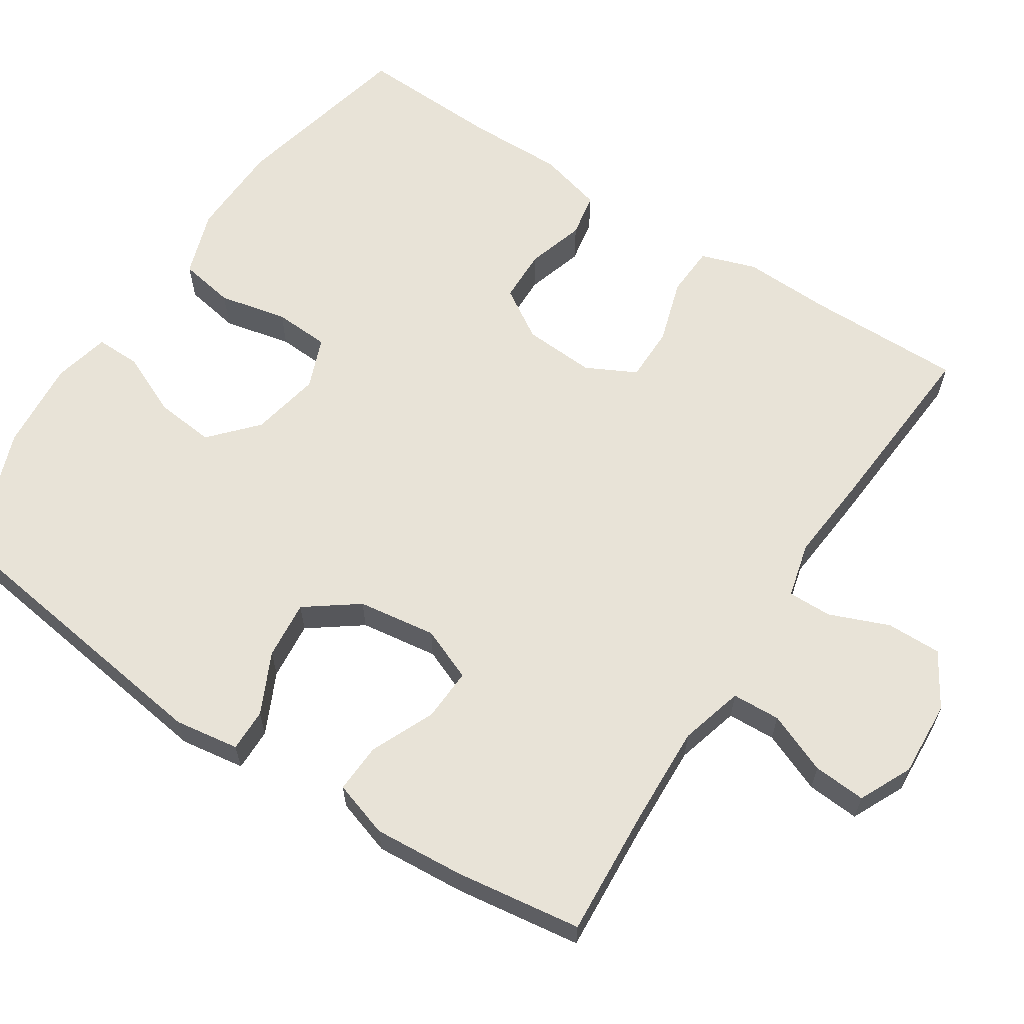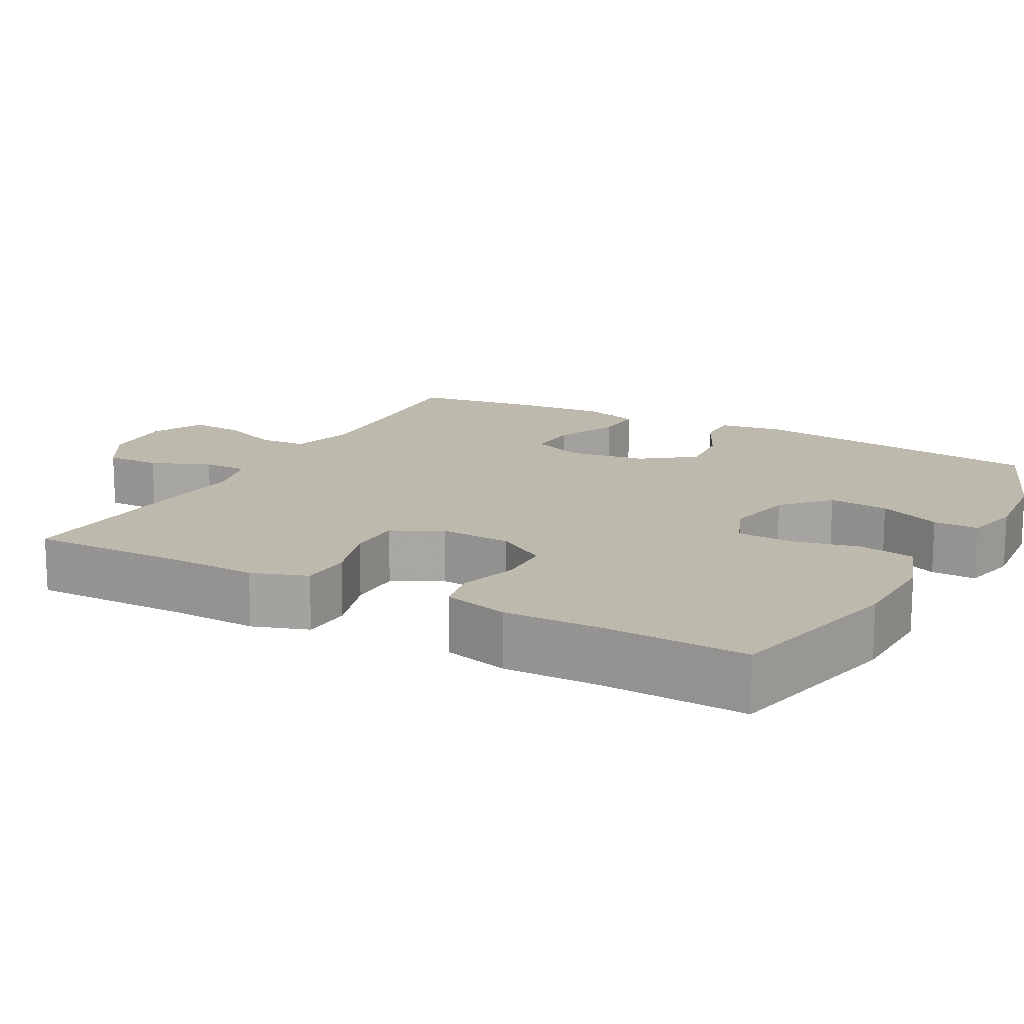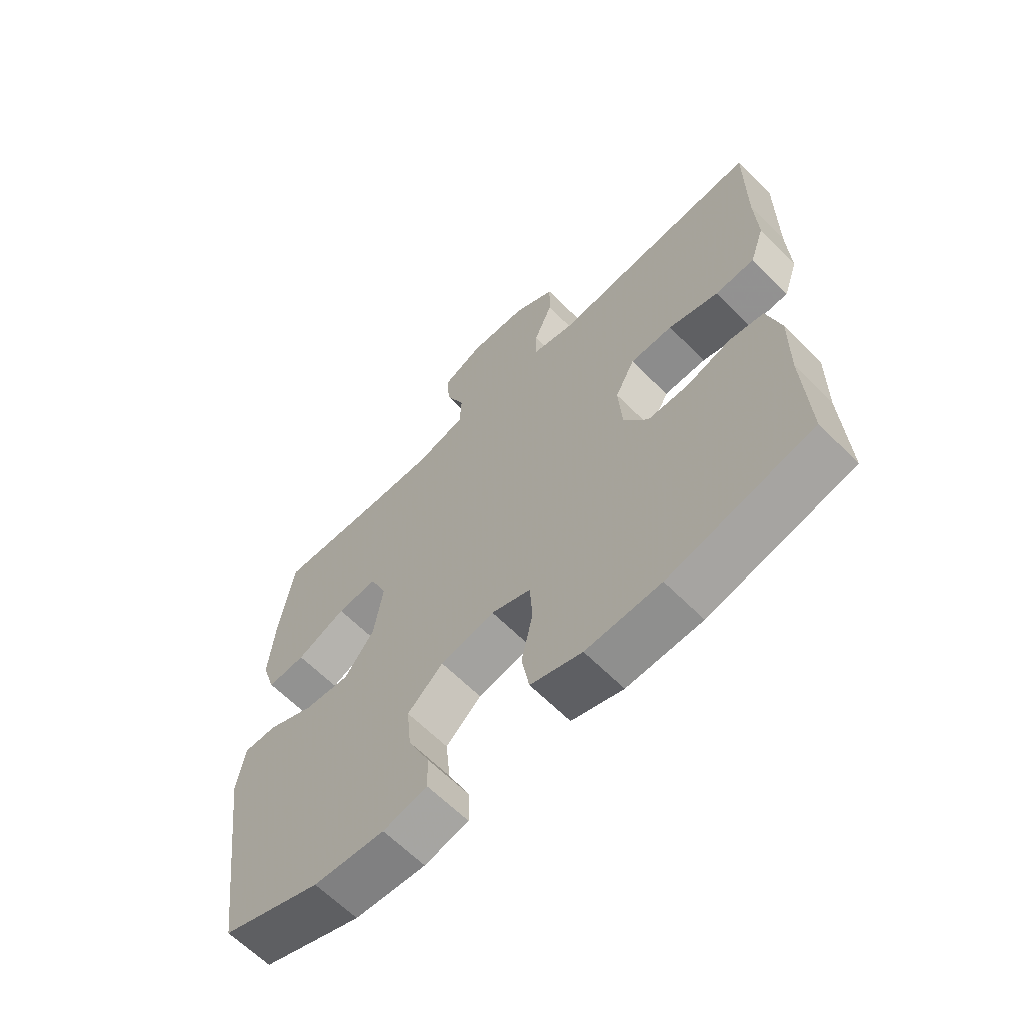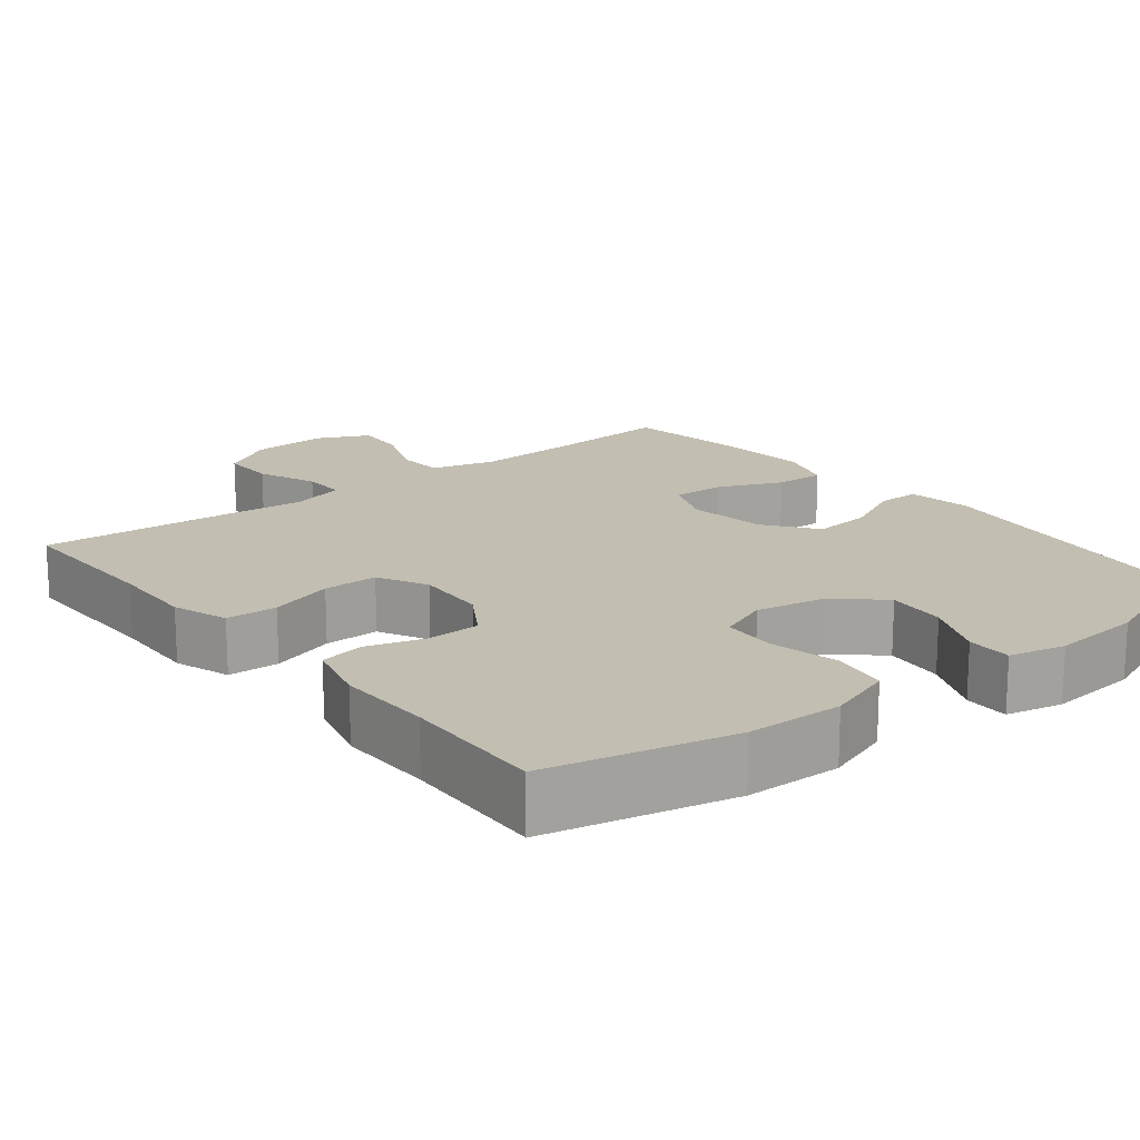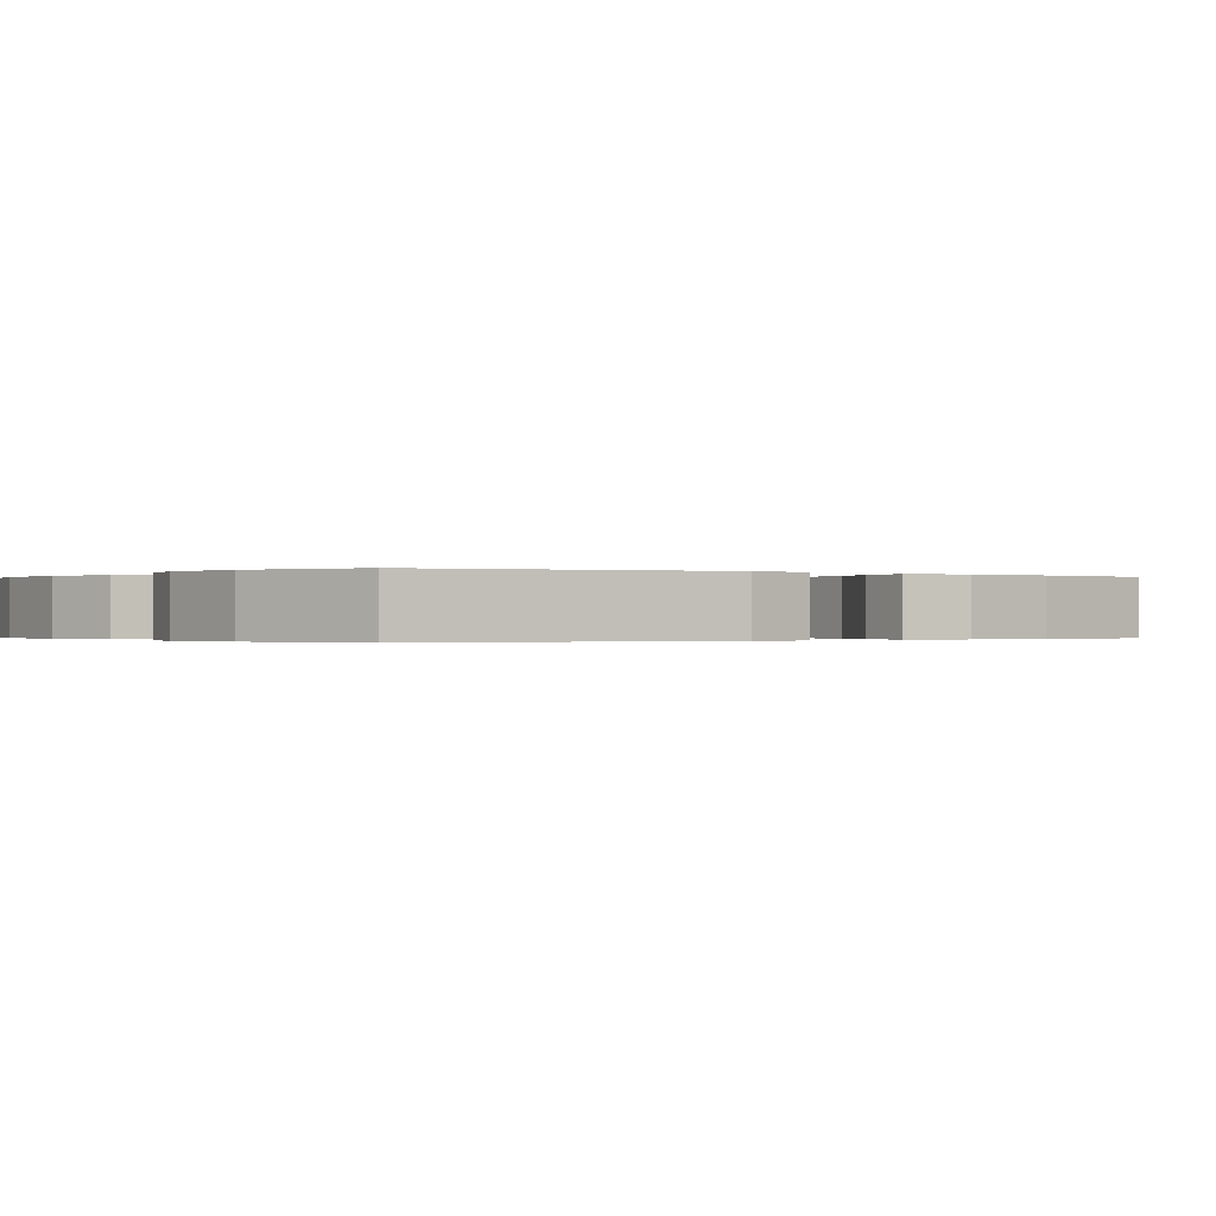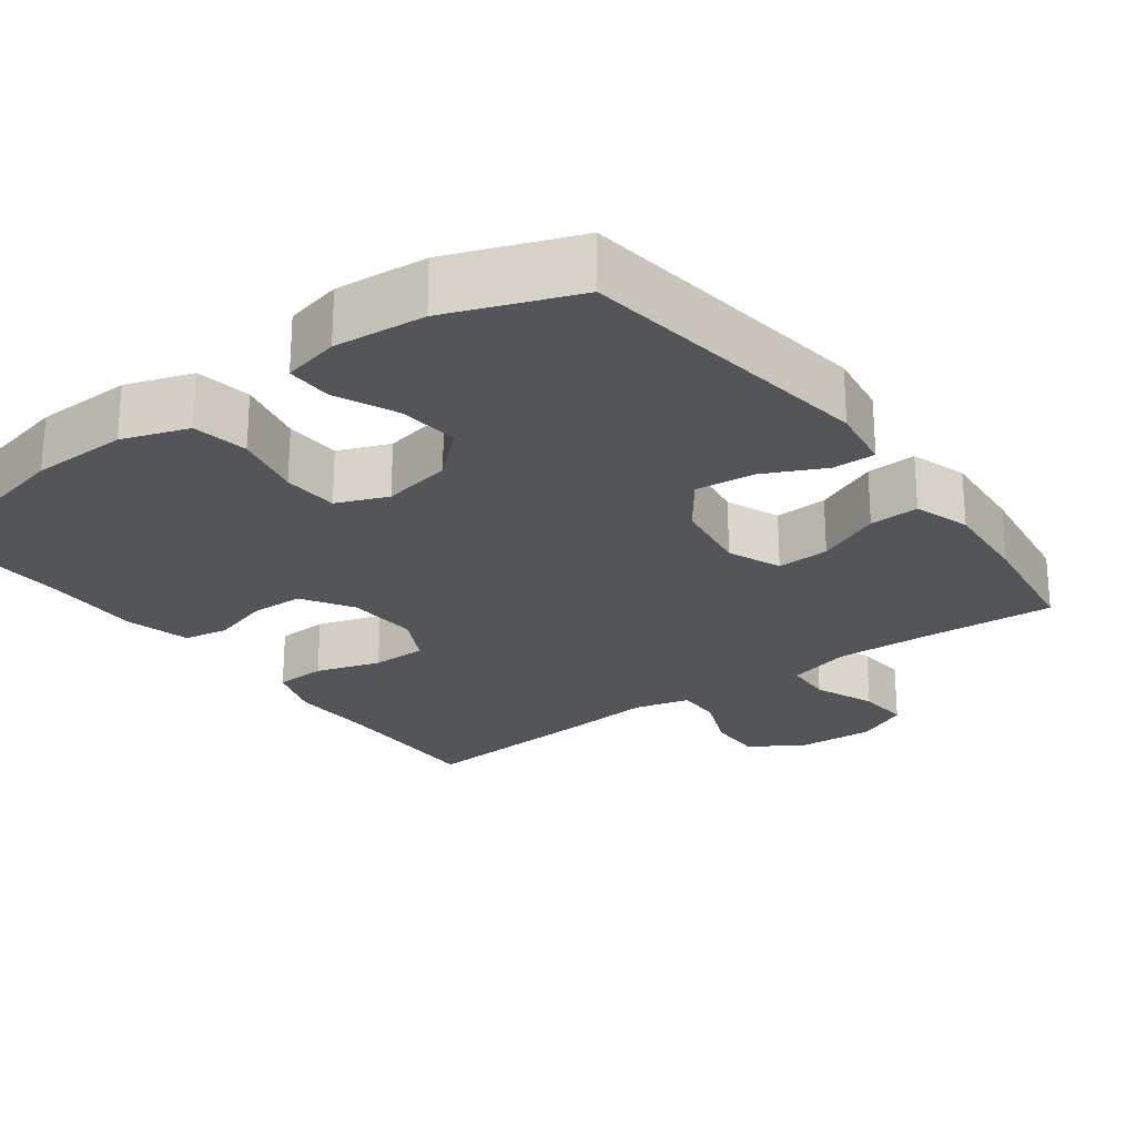
<metadata>
{"format":"obj","ext":"obj","renderer":"f3d","projection":"perspective","resolution":1024,"background":"white","views":[{"elev":62.3,"azim":-56.8,"up":"+Y"},{"elev":15.0,"azim":118.5,"up":"+Y"},{"elev":-64.2,"azim":44.9,"up":"+Z"},{"elev":17.1,"azim":141.4,"up":"+Y"},{"elev":-0.2,"azim":-124.7,"up":"+Y"},{"elev":-24.3,"azim":-143.4,"up":"+Y"}]}
</metadata>
<code>
v -0.5 0.07 0.5
v -0.328 0.07 0.488
v -0.196 0.07 0.482
v -0.111 0.07 0.505
v -0.108 0.07 0.569
v -0.141 0.07 0.65
v -0.146 0.07 0.72
v -0.076 0.07 0.753
v 0.025 0.07 0.747
v 0.097 0.07 0.703
v 0.096 0.07 0.63
v 0.064 0.07 0.551
v 0.063 0.07 0.492
v 0.137 0.07 0.473
v 0.254 0.07 0.483
v 0.5 0.07 0.5
v 0.498 0.07 0.289
v 0.502 0.07 0.175
v 0.477 0.07 0.101
v 0.409 0.07 0.098
v 0.323 0.07 0.125
v 0.25 0.07 0.125
v 0.216 0.07 0.059
v 0.222 0.07 -0.037
v 0.264 0.07 -0.104
v 0.335 0.07 -0.106
v 0.412 0.07 -0.083
v 0.471 0.07 -0.094
v 0.494 0.07 -0.181
v 0.492 0.07 -0.309
v 0.5 0.07 -0.5
v 0.254 0.07 -0.555
v 0.126 0.07 -0.558
v 0.038 0.07 -0.528
v 0.025 0.07 -0.454
v 0.045 0.07 -0.363
v 0.041 0.07 -0.289
v -0.027 0.07 -0.262
v -0.12 0.07 -0.28
v -0.181 0.07 -0.335
v -0.173 0.07 -0.415
v -0.136 0.07 -0.498
v -0.135 0.07 -0.558
v -0.21 0.07 -0.575
v -0.331 0.07 -0.564
v -0.5 0.07 -0.5
v -0.554 0.07 -0.102
v -0.541 0.07 -0.016
v -0.484 0.07 -0.017
v -0.403 0.07 -0.056
v -0.325 0.07 -0.064
v -0.274 0.07 0.005
v -0.259 0.07 0.109
v -0.288 0.07 0.18
v -0.358 0.07 0.177
v -0.443 0.07 0.14
v -0.509 0.07 0.137
v -0.533 0.07 0.212
v -0.524 0.07 0.332
v -0.5 0 0.5
v -0.328 0 0.488
v -0.196 0 0.482
v -0.111 0 0.505
v -0.108 0 0.569
v -0.141 0 0.65
v -0.146 0 0.72
v -0.076 0 0.753
v 0.025 0 0.747
v 0.097 0 0.703
v 0.096 0 0.63
v 0.064 0 0.551
v 0.063 0 0.492
v 0.137 0 0.473
v 0.254 0 0.483
v 0.5 0 0.5
v 0.498 0 0.289
v 0.502 0 0.175
v 0.477 0 0.101
v 0.409 0 0.098
v 0.323 0 0.125
v 0.25 0 0.125
v 0.216 0 0.059
v 0.222 0 -0.037
v 0.264 0 -0.104
v 0.335 0 -0.106
v 0.412 0 -0.083
v 0.471 0 -0.094
v 0.494 0 -0.181
v 0.492 0 -0.309
v 0.5 0 -0.5
v 0.254 0 -0.555
v 0.126 0 -0.558
v 0.038 0 -0.528
v 0.025 0 -0.454
v 0.045 0 -0.363
v 0.041 0 -0.289
v -0.027 0 -0.262
v -0.12 0 -0.28
v -0.181 0 -0.335
v -0.173 0 -0.415
v -0.136 0 -0.498
v -0.135 0 -0.558
v -0.21 0 -0.575
v -0.331 0 -0.564
v -0.5 0 -0.5
v -0.554 0 -0.102
v -0.541 0 -0.016
v -0.484 0 -0.017
v -0.403 0 -0.056
v -0.325 0 -0.064
v -0.274 0 0.005
v -0.259 0 0.109
v -0.288 0 0.18
v -0.358 0 0.177
v -0.443 0 0.14
v -0.509 0 0.137
v -0.533 0 0.212
v -0.524 0 0.332
f 58 59 1 2
f 55 56 57 58
f 54 55 58 2
f 53 54 2 3
f 52 53 3 4
f 47 48 49 50
f 47 50 51
f 46 47 51
f 45 46 51 52
f 41 42 43 44
f 40 41 44 45
f 33 34 35 36
f 33 36 37
f 30 31 32 33
f 30 33 37
f 29 30 37 38
f 26 27 28 29
f 25 26 29 38
f 18 19 20 21
f 17 18 21 22
f 14 15 16 17
f 13 14 17 22
f 9 10 11 12
f 9 12 13
f 8 9 13
f 5 6 7 8
f 4 5 8 13
f 40 45 52 4
f 24 25 38 39
f 23 24 39
f 22 23 39 40
f 4 13 22 40
f 61 60 118 117
f 117 116 115 114
f 61 117 114 113
f 62 61 113 112
f 63 62 112 111
f 109 108 107 106
f 110 109 106
f 110 106 105
f 111 110 105 104
f 103 102 101 100
f 104 103 100 99
f 95 94 93 92
f 96 95 92
f 92 91 90 89
f 96 92 89
f 97 96 89 88
f 88 87 86 85
f 97 88 85 84
f 80 79 78 77
f 81 80 77 76
f 76 75 74 73
f 81 76 73 72
f 71 70 69 68
f 72 71 68
f 72 68 67
f 67 66 65 64
f 72 67 64 63
f 63 111 104 99
f 98 97 84 83
f 98 83 82
f 99 98 82 81
f 99 81 72 63
f 1 60 61 2
f 2 61 62 3
f 3 62 63 4
f 4 63 64 5
f 5 64 65 6
f 6 65 66 7
f 7 66 67 8
f 8 67 68 9
f 9 68 69 10
f 10 69 70 11
f 11 70 71 12
f 12 71 72 13
f 13 72 73 14
f 14 73 74 15
f 15 74 75 16
f 16 75 76 17
f 17 76 77 18
f 18 77 78 19
f 19 78 79 20
f 20 79 80 21
f 21 80 81 22
f 22 81 82 23
f 23 82 83 24
f 24 83 84 25
f 25 84 85 26
f 26 85 86 27
f 27 86 87 28
f 28 87 88 29
f 29 88 89 30
f 30 89 90 31
f 31 90 91 32
f 32 91 92 33
f 33 92 93 34
f 34 93 94 35
f 35 94 95 36
f 36 95 96 37
f 37 96 97 38
f 38 97 98 39
f 39 98 99 40
f 40 99 100 41
f 41 100 101 42
f 42 101 102 43
f 43 102 103 44
f 44 103 104 45
f 45 104 105 46
f 46 105 106 47
f 47 106 107 48
f 48 107 108 49
f 49 108 109 50
f 50 109 110 51
f 51 110 111 52
f 52 111 112 53
f 53 112 113 54
f 54 113 114 55
f 55 114 115 56
f 56 115 116 57
f 57 116 117 58
f 58 117 118 59
f 59 118 60 1

</code>
